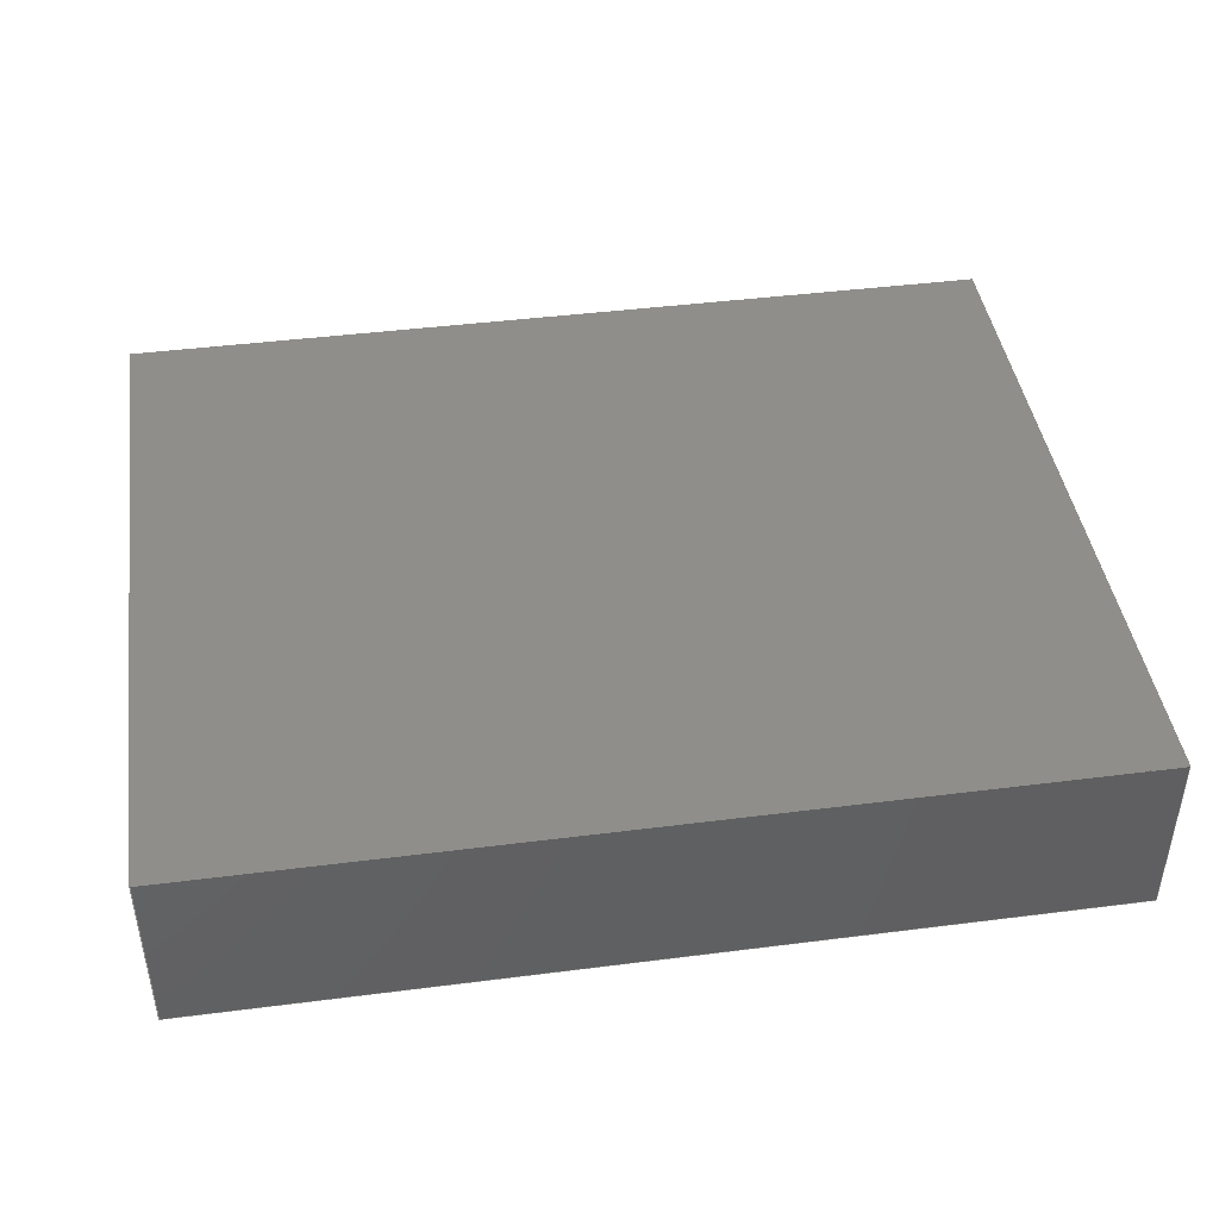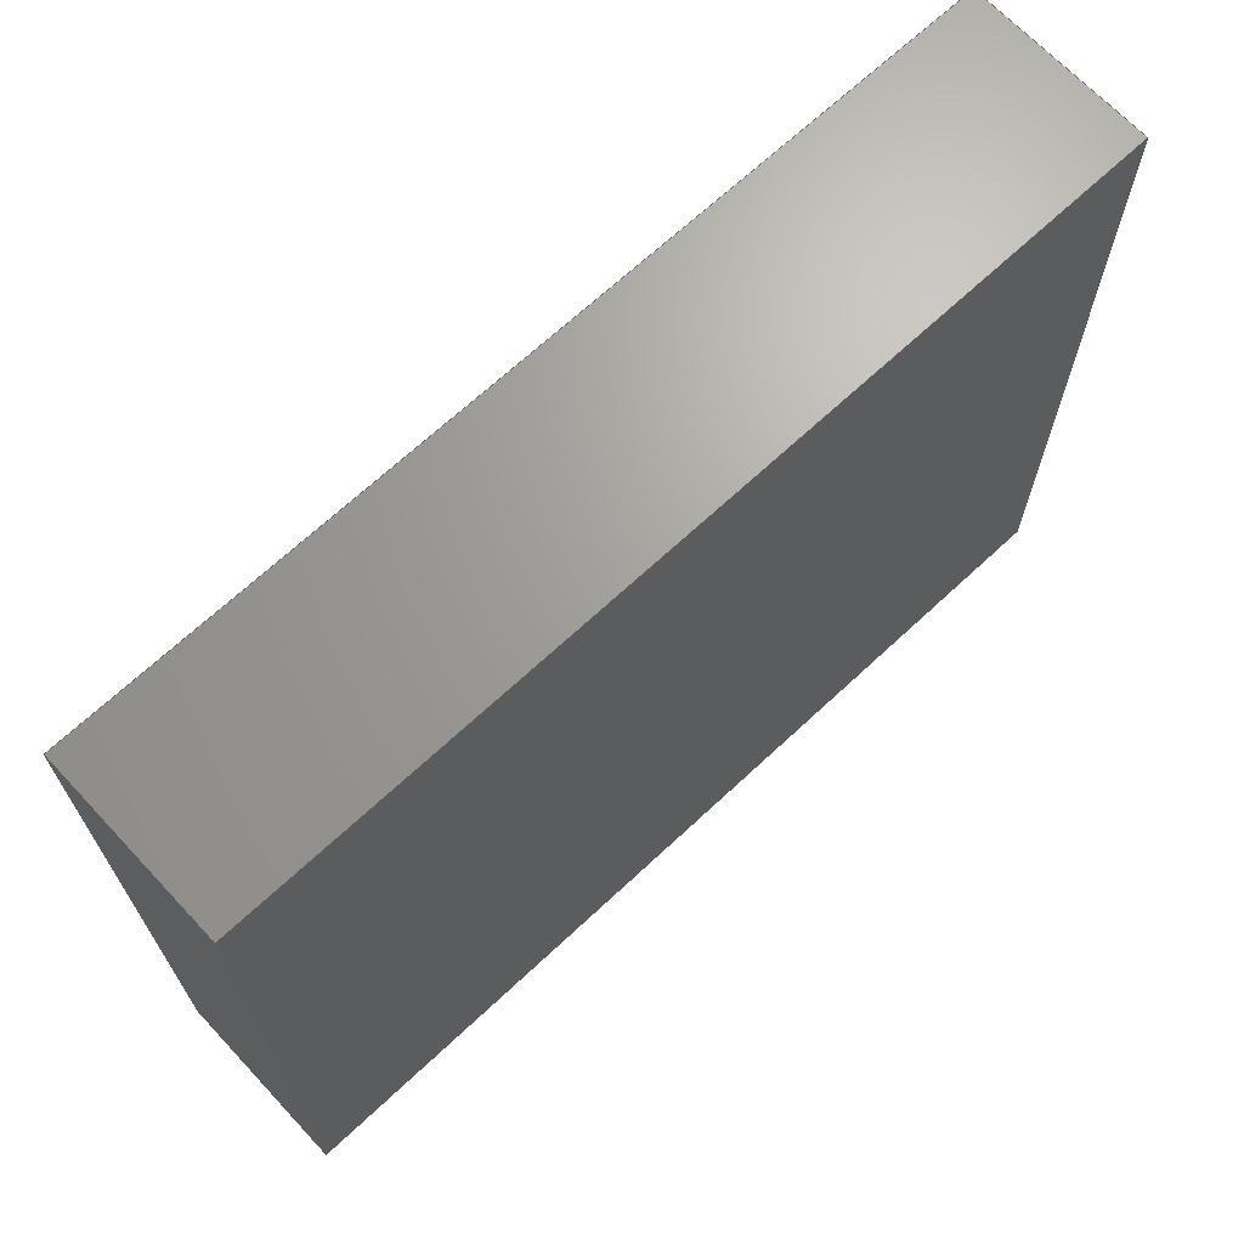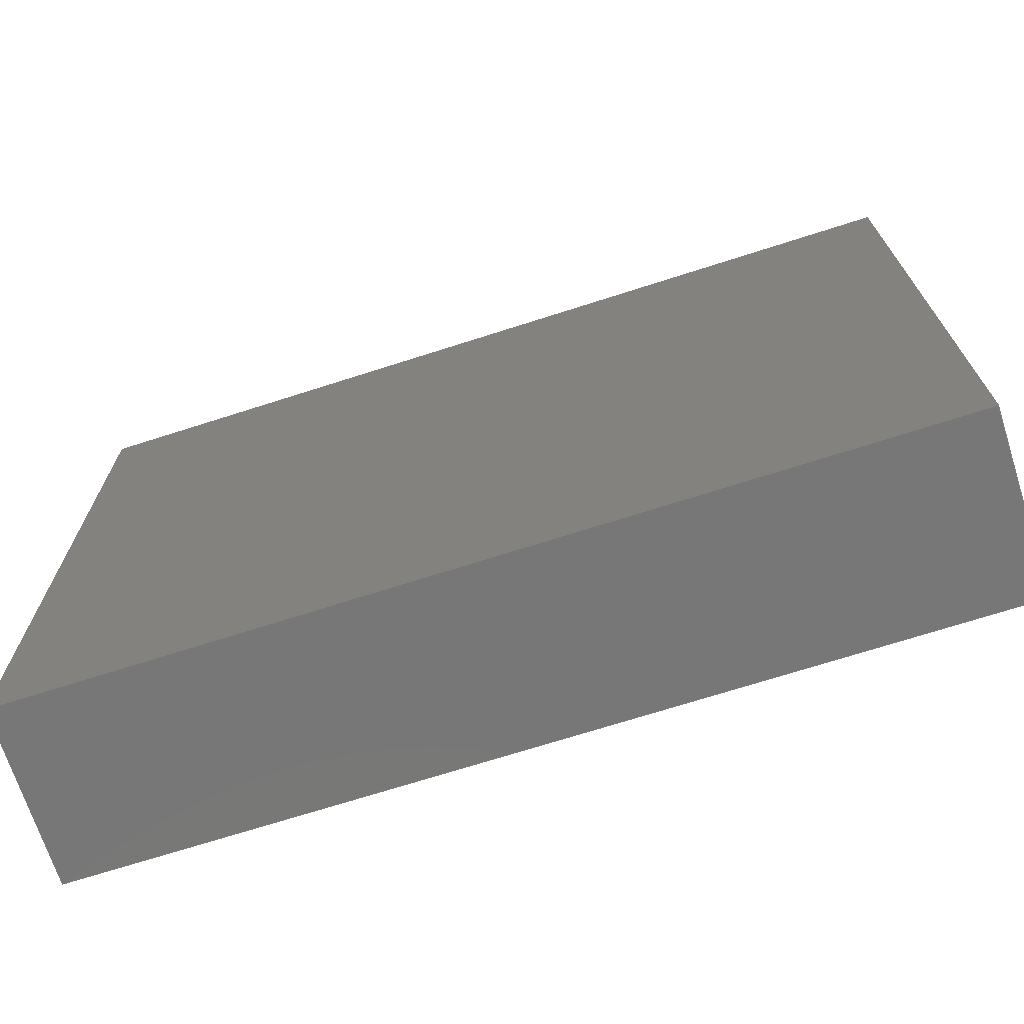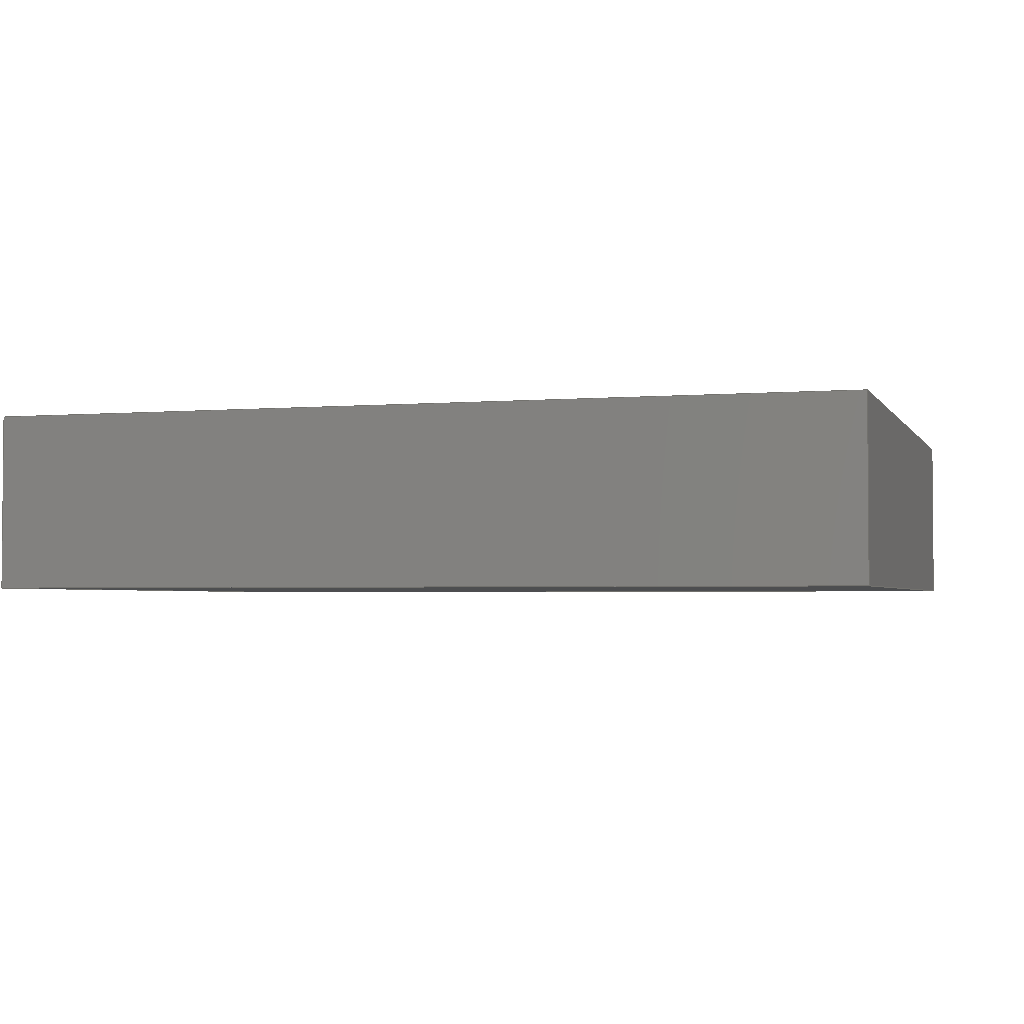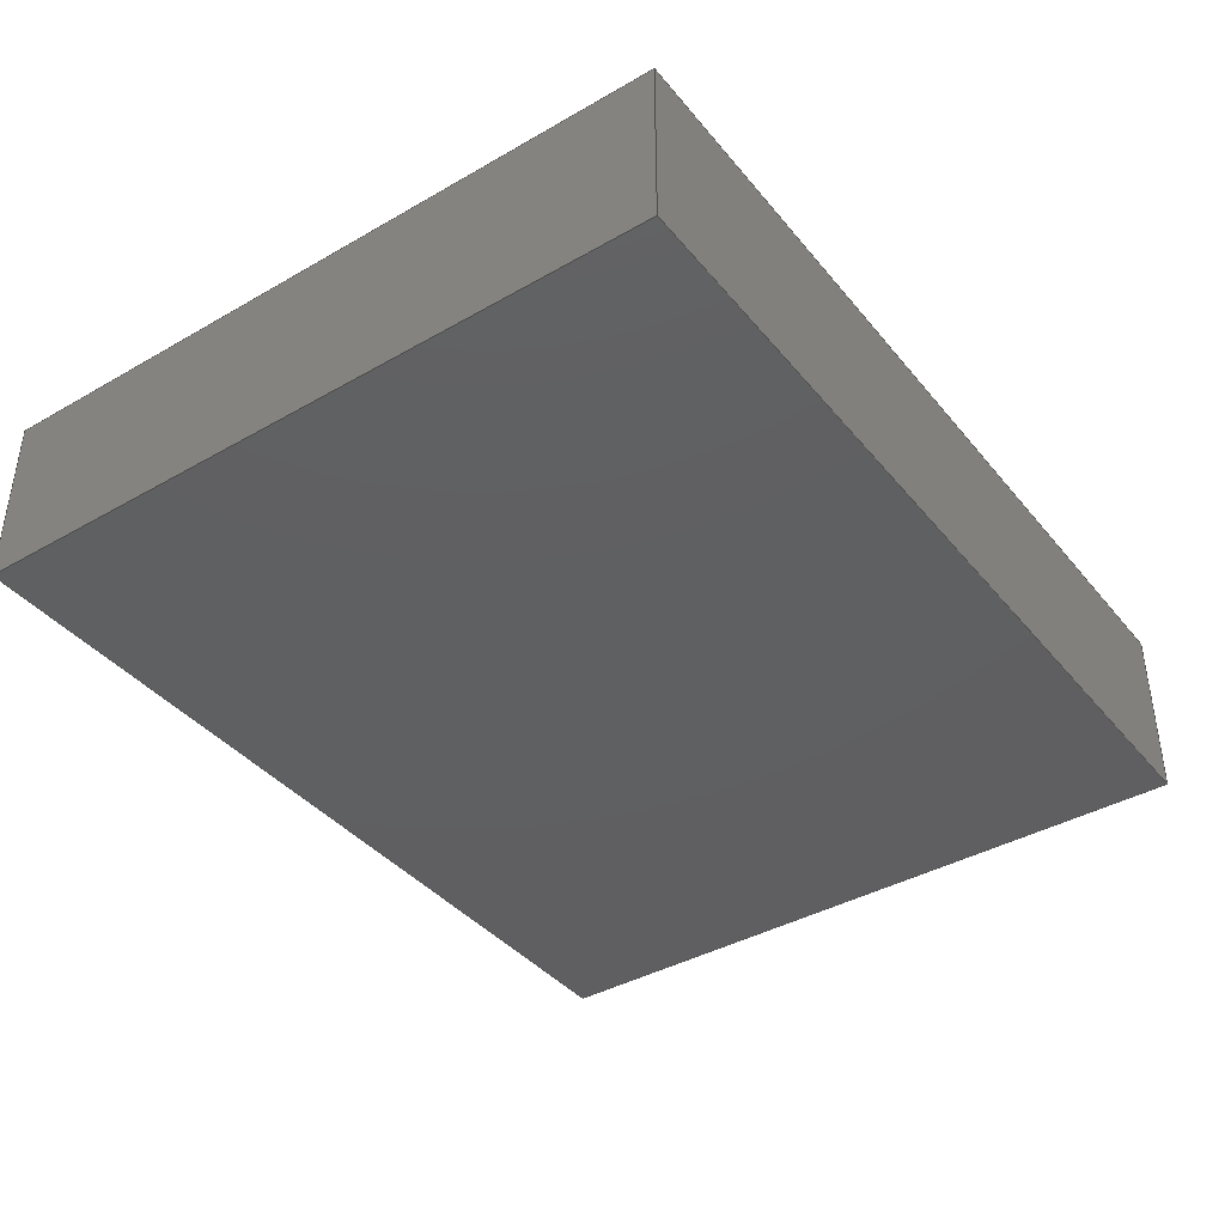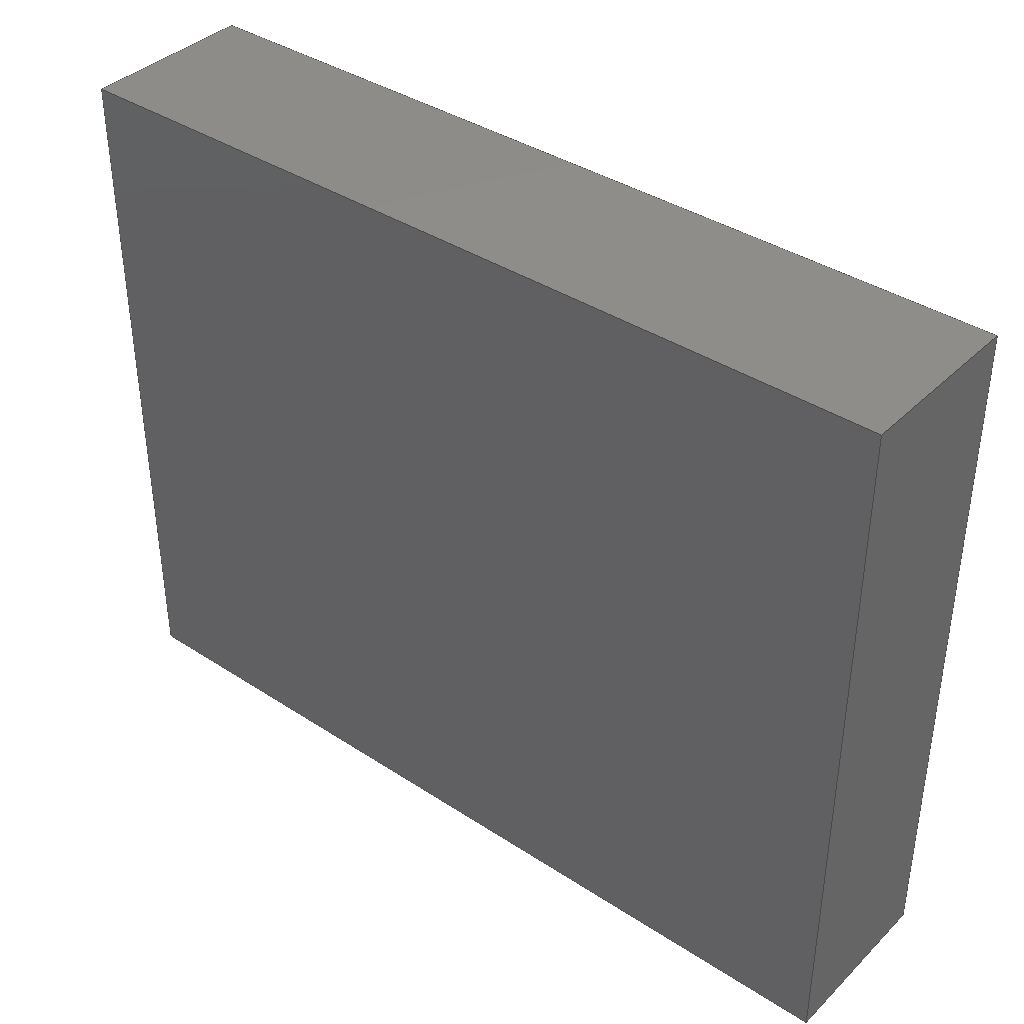
<metadata>
{"format":"step","ext":"step","renderer":"f3d","projection":"perspective","resolution":1024,"background":"white","views":[{"elev":43.6,"azim":-8.5,"up":"+Z"},{"elev":68.0,"azim":-43.1,"up":"+Y"},{"elev":-70.2,"azim":17.8,"up":"+Y"},{"elev":-2.7,"azim":16.8,"up":"+Z"},{"elev":-39.9,"azim":125.3,"up":"+Z"},{"elev":38.5,"azim":-140.5,"up":"+Y"}]}
</metadata>
<code>
ISO-10303-21;
DATA;
#1=MECHANICAL_DESIGN_GEOMETRIC_PRESENTATION_REPRESENTATION('',(#4),#180);
#2=SHAPE_REPRESENTATION_RELATIONSHIP('SRR','None',#187,#3);
#3=ADVANCED_BREP_SHAPE_REPRESENTATION('',(#5),#179);
#4=STYLED_ITEM('',(#197),#5);
#5=MANIFOLD_SOLID_BREP('Solid1',#98);
#6=FACE_OUTER_BOUND('',#12,.T.);
#7=FACE_OUTER_BOUND('',#13,.T.);
#8=FACE_OUTER_BOUND('',#14,.T.);
#9=FACE_OUTER_BOUND('',#15,.T.);
#10=FACE_OUTER_BOUND('',#16,.T.);
#11=FACE_OUTER_BOUND('',#17,.T.);
#12=EDGE_LOOP('',(#62,#63,#64,#65));
#13=EDGE_LOOP('',(#66,#67,#68,#69));
#14=EDGE_LOOP('',(#70,#71,#72,#73));
#15=EDGE_LOOP('',(#74,#75,#76,#77));
#16=EDGE_LOOP('',(#78,#79,#80,#81));
#17=EDGE_LOOP('',(#82,#83,#84,#85));
#18=LINE('',#154,#30);
#19=LINE('',#156,#31);
#20=LINE('',#158,#32);
#21=LINE('',#159,#33);
#22=LINE('',#162,#34);
#23=LINE('',#164,#35);
#24=LINE('',#165,#36);
#25=LINE('',#168,#37);
#26=LINE('',#170,#38);
#27=LINE('',#171,#39);
#28=LINE('',#173,#40);
#29=LINE('',#174,#41);
#30=VECTOR('',#128,10);
#31=VECTOR('',#129,10);
#32=VECTOR('',#130,10);
#33=VECTOR('',#131,10);
#34=VECTOR('',#134,10);
#35=VECTOR('',#135,10);
#36=VECTOR('',#136,10);
#37=VECTOR('',#139,10);
#38=VECTOR('',#140,10);
#39=VECTOR('',#141,10);
#40=VECTOR('',#144,10);
#41=VECTOR('',#145,10);
#42=VERTEX_POINT('',#152);
#43=VERTEX_POINT('',#153);
#44=VERTEX_POINT('',#155);
#45=VERTEX_POINT('',#157);
#46=VERTEX_POINT('',#161);
#47=VERTEX_POINT('',#163);
#48=VERTEX_POINT('',#167);
#49=VERTEX_POINT('',#169);
#50=EDGE_CURVE('',#42,#43,#18,.T.);
#51=EDGE_CURVE('',#42,#44,#19,.T.);
#52=EDGE_CURVE('',#45,#44,#20,.T.);
#53=EDGE_CURVE('',#43,#45,#21,.T.);
#54=EDGE_CURVE('',#43,#46,#22,.T.);
#55=EDGE_CURVE('',#47,#45,#23,.T.);
#56=EDGE_CURVE('',#46,#47,#24,.T.);
#57=EDGE_CURVE('',#46,#48,#25,.T.);
#58=EDGE_CURVE('',#49,#47,#26,.T.);
#59=EDGE_CURVE('',#48,#49,#27,.T.);
#60=EDGE_CURVE('',#48,#42,#28,.T.);
#61=EDGE_CURVE('',#44,#49,#29,.T.);
#62=ORIENTED_EDGE('',*,*,#50,.F.);
#63=ORIENTED_EDGE('',*,*,#51,.T.);
#64=ORIENTED_EDGE('',*,*,#52,.F.);
#65=ORIENTED_EDGE('',*,*,#53,.F.);
#66=ORIENTED_EDGE('',*,*,#54,.F.);
#67=ORIENTED_EDGE('',*,*,#53,.T.);
#68=ORIENTED_EDGE('',*,*,#55,.F.);
#69=ORIENTED_EDGE('',*,*,#56,.F.);
#70=ORIENTED_EDGE('',*,*,#57,.F.);
#71=ORIENTED_EDGE('',*,*,#56,.T.);
#72=ORIENTED_EDGE('',*,*,#58,.F.);
#73=ORIENTED_EDGE('',*,*,#59,.F.);
#74=ORIENTED_EDGE('',*,*,#60,.F.);
#75=ORIENTED_EDGE('',*,*,#59,.T.);
#76=ORIENTED_EDGE('',*,*,#61,.F.);
#77=ORIENTED_EDGE('',*,*,#51,.F.);
#78=ORIENTED_EDGE('',*,*,#61,.T.);
#79=ORIENTED_EDGE('',*,*,#58,.T.);
#80=ORIENTED_EDGE('',*,*,#55,.T.);
#81=ORIENTED_EDGE('',*,*,#52,.T.);
#82=ORIENTED_EDGE('',*,*,#60,.T.);
#83=ORIENTED_EDGE('',*,*,#50,.T.);
#84=ORIENTED_EDGE('',*,*,#54,.T.);
#85=ORIENTED_EDGE('',*,*,#57,.T.);
#86=PLANE('',#118);
#87=PLANE('',#119);
#88=PLANE('',#120);
#89=PLANE('',#121);
#90=PLANE('',#122);
#91=PLANE('',#123);
#92=ADVANCED_FACE('',(#6),#86,.T.);
#93=ADVANCED_FACE('',(#7),#87,.T.);
#94=ADVANCED_FACE('',(#8),#88,.T.);
#95=ADVANCED_FACE('',(#9),#89,.T.);
#96=ADVANCED_FACE('',(#10),#90,.T.);
#97=ADVANCED_FACE('',(#11),#91,.F.);
#98=CLOSED_SHELL('',(#92,#93,#94,#95,#96,#97));
#99=DERIVED_UNIT_ELEMENT(#101,0);
#100=DERIVED_UNIT_ELEMENT(#182,0);
#101=(
MASS_UNIT()
NAMED_UNIT(*)
SI_UNIT($,.GRAM.)
);
#102=DERIVED_UNIT((#99,#100));
#103=MEASURE_REPRESENTATION_ITEM('density measure',
POSITIVE_RATIO_MEASURE(7.85),#102);
#104=PROPERTY_DEFINITION_REPRESENTATION(#109,#106);
#105=PROPERTY_DEFINITION_REPRESENTATION(#110,#107);
#106=REPRESENTATION('material name',(#108),#179);
#107=REPRESENTATION('density',(#103),#179);
#108=DESCRIPTIVE_REPRESENTATION_ITEM('Steel','Steel');
#109=PROPERTY_DEFINITION('material property','material name',#189);
#110=PROPERTY_DEFINITION('material property','density of part',#189);
#111=DATE_TIME_ROLE('creation_date');
#112=APPLIED_DATE_AND_TIME_ASSIGNMENT(#113,#111,(#189));
#113=DATE_AND_TIME(#114,#115);
#114=CALENDAR_DATE(2022,16,5);
#115=LOCAL_TIME(18,18,16,#116);
#116=COORDINATED_UNIVERSAL_TIME_OFFSET(0,0,.BEHIND.);
#117=AXIS2_PLACEMENT_3D('placement',#150,#124,#125);
#118=AXIS2_PLACEMENT_3D('',#151,#126,#127);
#119=AXIS2_PLACEMENT_3D('',#160,#132,#133);
#120=AXIS2_PLACEMENT_3D('',#166,#137,#138);
#121=AXIS2_PLACEMENT_3D('',#172,#142,#143);
#122=AXIS2_PLACEMENT_3D('',#175,#146,#147);
#123=AXIS2_PLACEMENT_3D('',#176,#148,#149);
#124=DIRECTION('axis',(0,0,1));
#125=DIRECTION('refdir',(1,0,0));
#126=DIRECTION('center_axis',(-1,-6.798e-32,-2.776e-16));
#127=DIRECTION('ref_axis',(1.533e-46,-1,2.449e-16));
#128=DIRECTION('',(0,1,-2.449e-16));
#129=DIRECTION('',(-2.776e-16,2.776e-16,1));
#130=DIRECTION('',(0,-1,2.449e-16));
#131=DIRECTION('',(-2.776e-16,2.776e-16,1));
#132=DIRECTION('center_axis',(2.22e-16,1,-2.776e-16));
#133=DIRECTION('ref_axis',(-1,2.22e-16,-2.449e-16));
#134=DIRECTION('',(1,-2.22e-16,2.449e-16));
#135=DIRECTION('',(-1,2.22e-16,-2.449e-16));
#136=DIRECTION('',(-2.776e-16,2.776e-16,1));
#137=DIRECTION('center_axis',(1,6.798e-32,2.776e-16));
#138=DIRECTION('ref_axis',(-1.533e-46,1,-2.449e-16));
#139=DIRECTION('',(0,-1,2.449e-16));
#140=DIRECTION('',(0,1,-2.449e-16));
#141=DIRECTION('',(-2.776e-16,2.776e-16,1));
#142=DIRECTION('center_axis',(-2.22e-16,-1,2.776e-16));
#143=DIRECTION('ref_axis',(1,-2.22e-16,2.449e-16));
#144=DIRECTION('',(-1,2.22e-16,-2.449e-16));
#145=DIRECTION('',(1,-2.22e-16,2.449e-16));
#146=DIRECTION('center_axis',(-2.776e-16,2.776e-16,
1));
#147=DIRECTION('ref_axis',(1,0,2.776e-16));
#148=DIRECTION('center_axis',(-2.449e-16,2.449e-16,
1));
#149=DIRECTION('ref_axis',(1,0,2.449e-16));
#150=CARTESIAN_POINT('',(0,0,0));
#151=CARTESIAN_POINT('Origin',(-2.5,2,-1.102e-15));
#152=CARTESIAN_POINT('',(-2.5,-2,-1.225e-16));
#153=CARTESIAN_POINT('',(-2.5,2,-1.102e-15));
#154=CARTESIAN_POINT('',(-2.5,-2,-1.225e-16));
#155=CARTESIAN_POINT('',(-2.5,-2,1));
#156=CARTESIAN_POINT('',(-2.5,-2,-1.225e-16));
#157=CARTESIAN_POINT('',(-2.5,2,1));
#158=CARTESIAN_POINT('',(-2.5,-2,1));
#159=CARTESIAN_POINT('',(-2.5,2,-1.102e-15));
#160=CARTESIAN_POINT('Origin',(2.5,2,1.225e-16));
#161=CARTESIAN_POINT('',(2.5,2,1.225e-16));
#162=CARTESIAN_POINT('',(-2.5,2,-1.102e-15));
#163=CARTESIAN_POINT('',(2.5,2,1));
#164=CARTESIAN_POINT('',(-2.5,2,1));
#165=CARTESIAN_POINT('',(2.5,2,1.225e-16));
#166=CARTESIAN_POINT('Origin',(2.5,-2,1.102e-15));
#167=CARTESIAN_POINT('',(2.5,-2,1.102e-15));
#168=CARTESIAN_POINT('',(2.5,2,1.225e-16));
#169=CARTESIAN_POINT('',(2.5,-2,1));
#170=CARTESIAN_POINT('',(2.5,2,1));
#171=CARTESIAN_POINT('',(2.5,-2,1.102e-15));
#172=CARTESIAN_POINT('Origin',(-2.5,-2,-1.225e-16));
#173=CARTESIAN_POINT('',(2.5,-2,1.102e-15));
#174=CARTESIAN_POINT('',(2.5,-2,1));
#175=CARTESIAN_POINT('Origin',(-2.776e-16,2.776e-16,
1));
#176=CARTESIAN_POINT('Origin',(0,0,0));
#177=UNCERTAINTY_MEASURE_WITH_UNIT(LENGTH_MEASURE(0.01),#181,
'DISTANCE_ACCURACY_VALUE',
'Maximum model space distance between geometric entities at asserted c
onnectivities');
#178=UNCERTAINTY_MEASURE_WITH_UNIT(LENGTH_MEASURE(0.01),#181,
'DISTANCE_ACCURACY_VALUE',
'Maximum model space distance between geometric entities at asserted c
onnectivities');
#179=(
GEOMETRIC_REPRESENTATION_CONTEXT(3)
GLOBAL_UNCERTAINTY_ASSIGNED_CONTEXT((#177))
GLOBAL_UNIT_ASSIGNED_CONTEXT((#181,#184,#183))
REPRESENTATION_CONTEXT('','3D')
);
#180=(
GEOMETRIC_REPRESENTATION_CONTEXT(3)
GLOBAL_UNCERTAINTY_ASSIGNED_CONTEXT((#178))
GLOBAL_UNIT_ASSIGNED_CONTEXT((#181,#184,#183))
REPRESENTATION_CONTEXT('','3D')
);
#181=(
LENGTH_UNIT()
NAMED_UNIT(*)
SI_UNIT(.MILLI.,.METRE.)
);
#182=(
LENGTH_UNIT()
NAMED_UNIT(*)
SI_UNIT(.CENTI.,.METRE.)
);
#183=(
NAMED_UNIT(*)
SI_UNIT($,.STERADIAN.)
SOLID_ANGLE_UNIT()
);
#184=(
NAMED_UNIT(*)
PLANE_ANGLE_UNIT()
SI_UNIT($,.RADIAN.)
);
#185=SHAPE_DEFINITION_REPRESENTATION(#186,#187);
#186=PRODUCT_DEFINITION_SHAPE('',$,#189);
#187=SHAPE_REPRESENTATION('',(#117),#179);
#188=PRODUCT_DEFINITION_CONTEXT('part definition',#193,'design');
#189=PRODUCT_DEFINITION('R-PVQFN-N20(TI)','R-PVQFN-N20(TI)',#190,#188);
#190=PRODUCT_DEFINITION_FORMATION('',$,#195);
#191=PRODUCT_RELATED_PRODUCT_CATEGORY('R-PVQFN-N20(TI)',
'R-PVQFN-N20(TI)',(#195));
#192=APPLICATION_PROTOCOL_DEFINITION('international standard',
'automotive_design',2009,#193);
#193=APPLICATION_CONTEXT(
'Core Data for Automotive Mechanical Design Process');
#194=PRODUCT_CONTEXT('part definition',#193,'mechanical');
#195=PRODUCT('R-PVQFN-N20(TI)','R-PVQFN-N20(TI)',$,(#194));
#196=PRESENTATION_STYLE_ASSIGNMENT((#198));
#197=PRESENTATION_STYLE_ASSIGNMENT((#199));
#198=SURFACE_STYLE_USAGE(.BOTH.,#200);
#199=SURFACE_STYLE_USAGE(.BOTH.,#201);
#200=SURFACE_SIDE_STYLE('',(#202));
#201=SURFACE_SIDE_STYLE('',(#203));
#202=SURFACE_STYLE_FILL_AREA(#204);
#203=SURFACE_STYLE_FILL_AREA(#205);
#204=FILL_AREA_STYLE('',(#206));
#205=FILL_AREA_STYLE('',(#207));
#206=FILL_AREA_STYLE_COLOUR('',#208);
#207=FILL_AREA_STYLE_COLOUR('',#209);
#208=COLOUR_RGB('',0.749,0.749,0.749);
#209=COLOUR_RGB('',0.1216,0.1216,0.1216);
ENDSEC;
END-ISO-10303-21;

</code>
